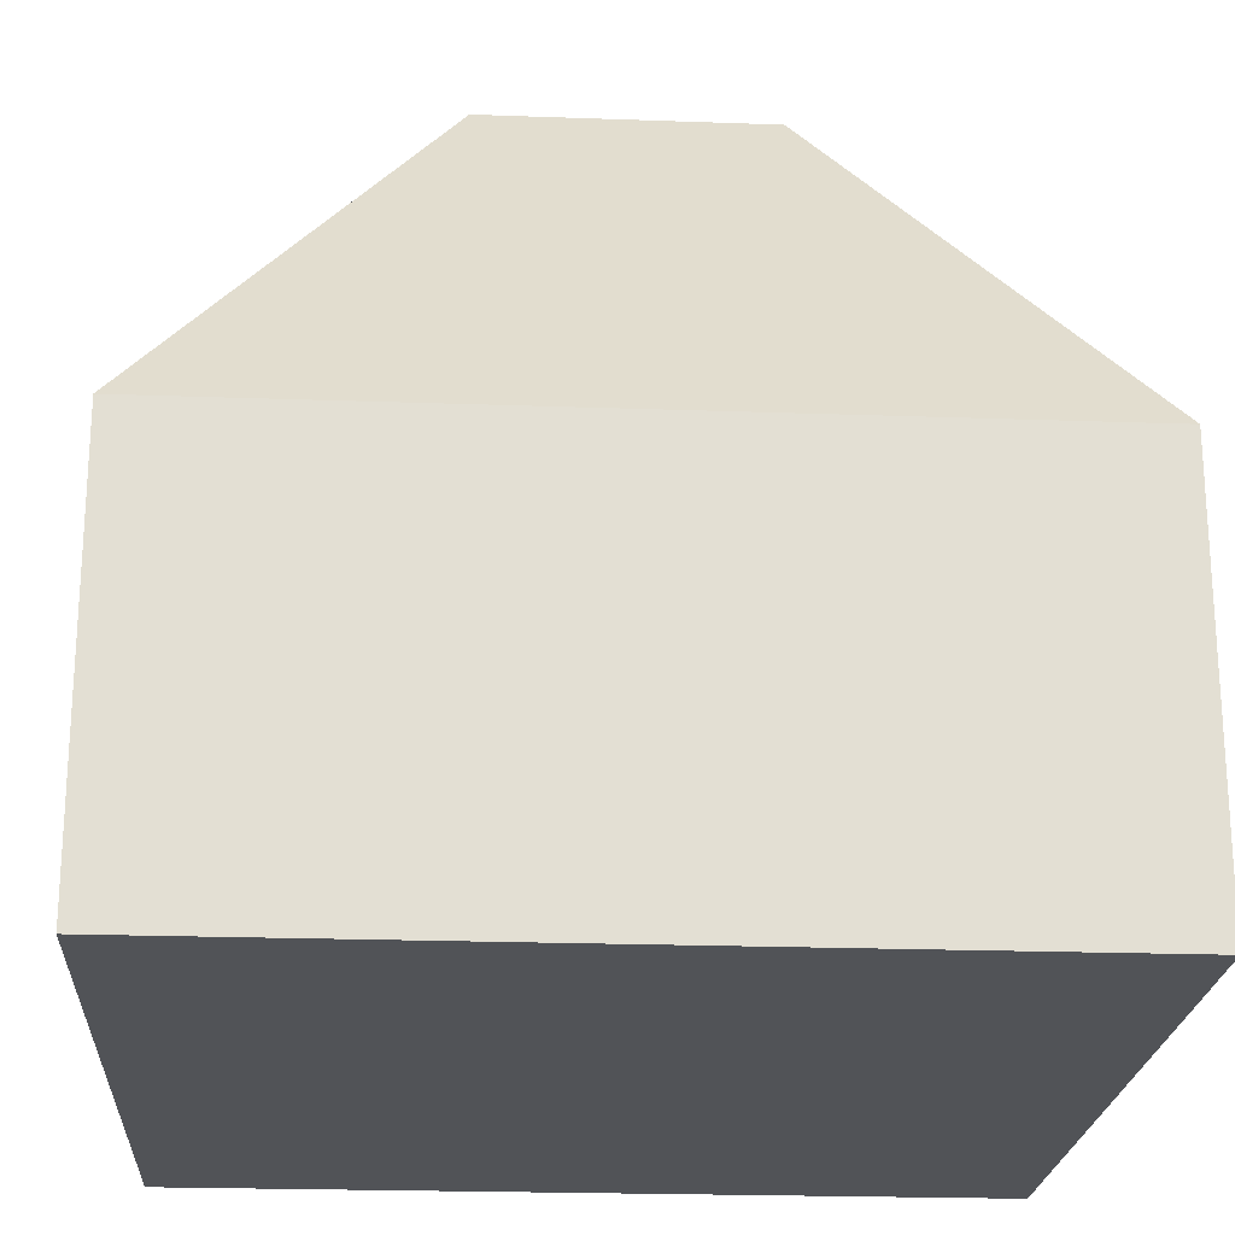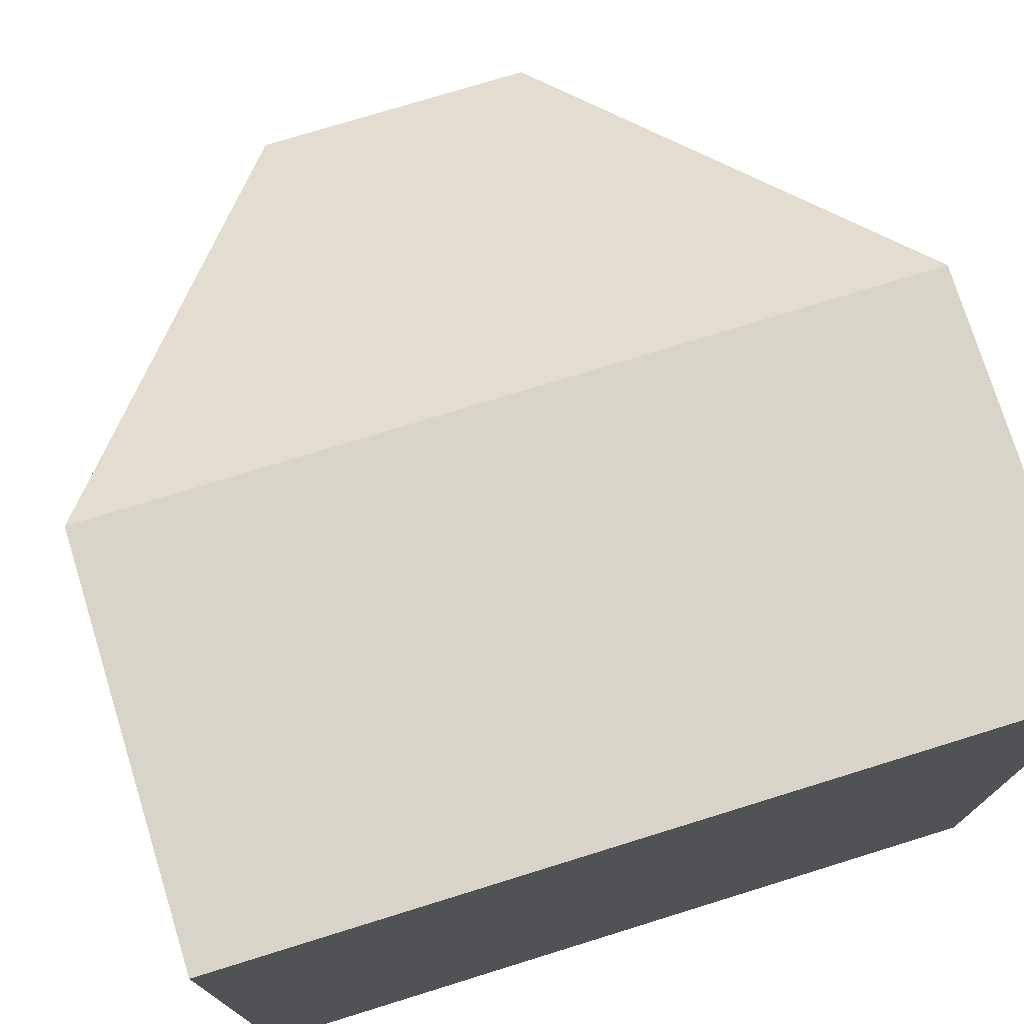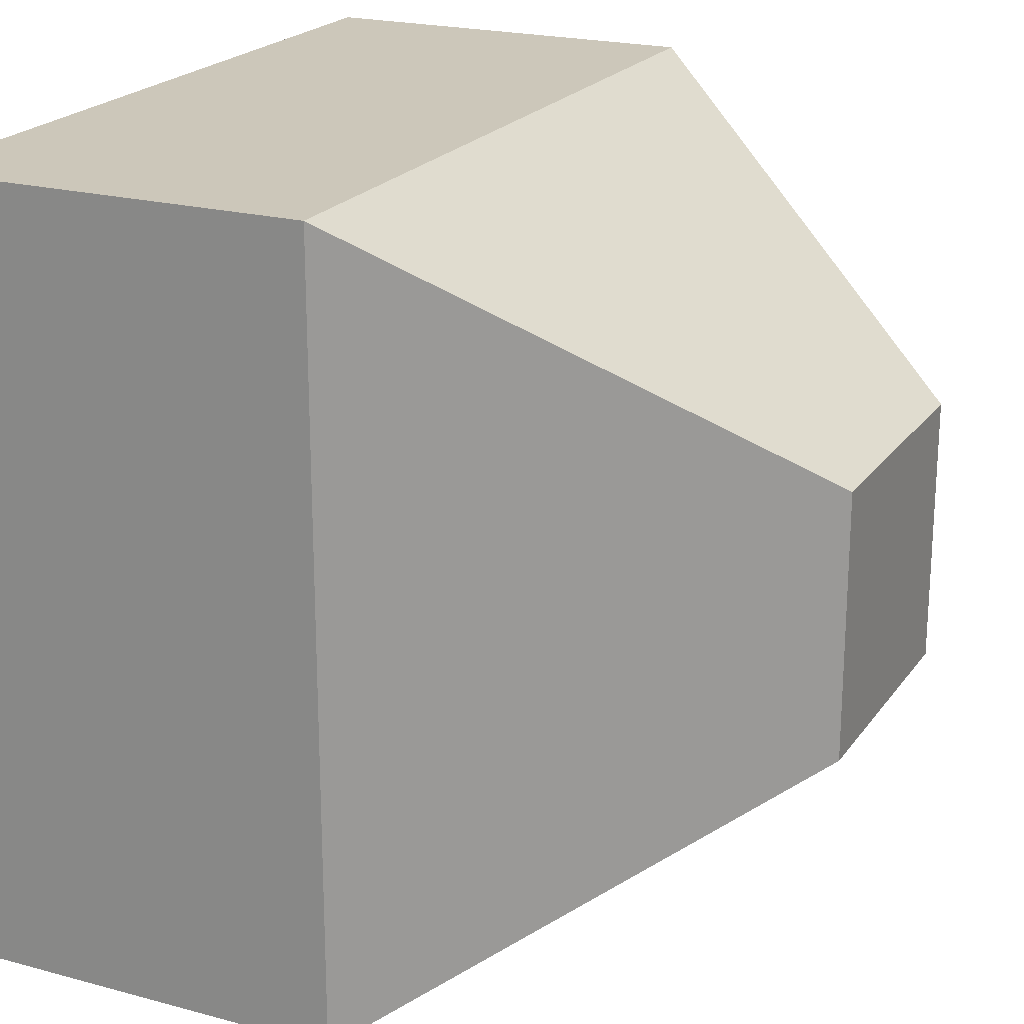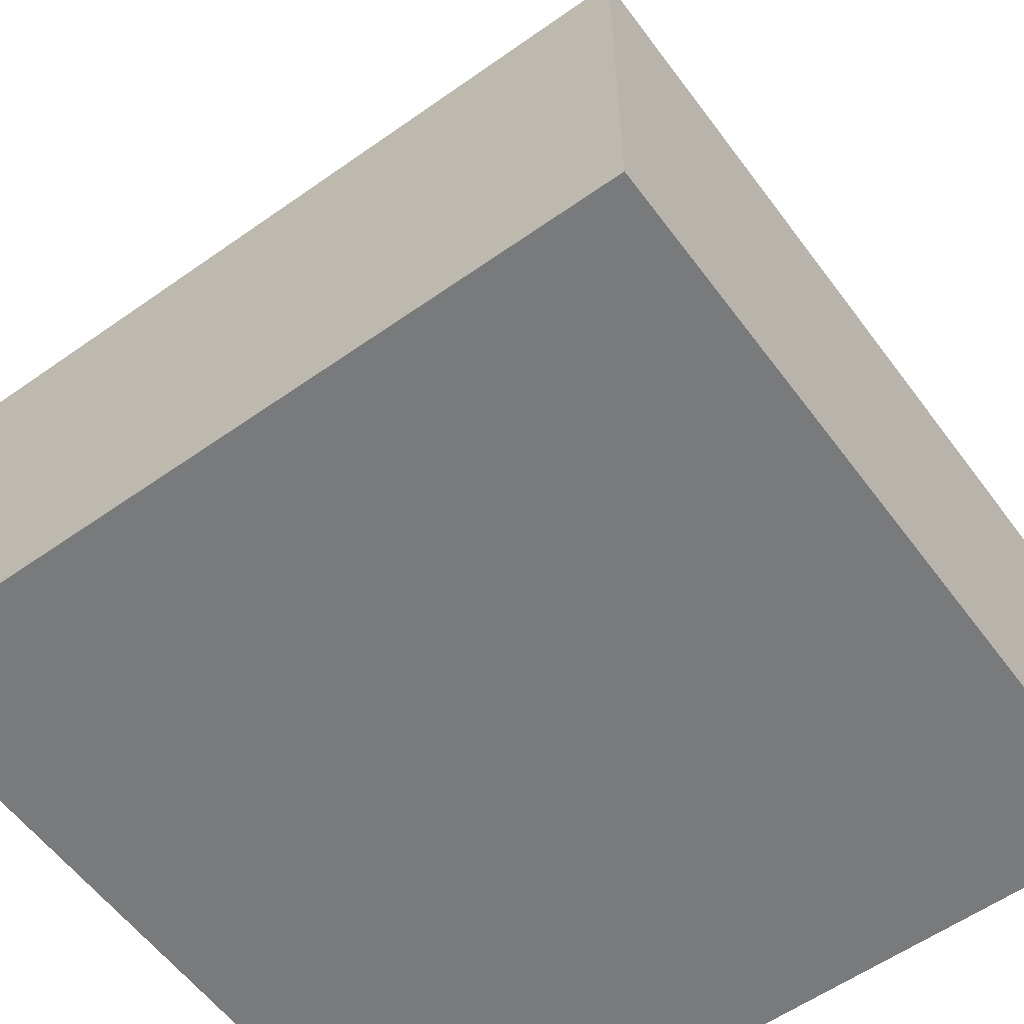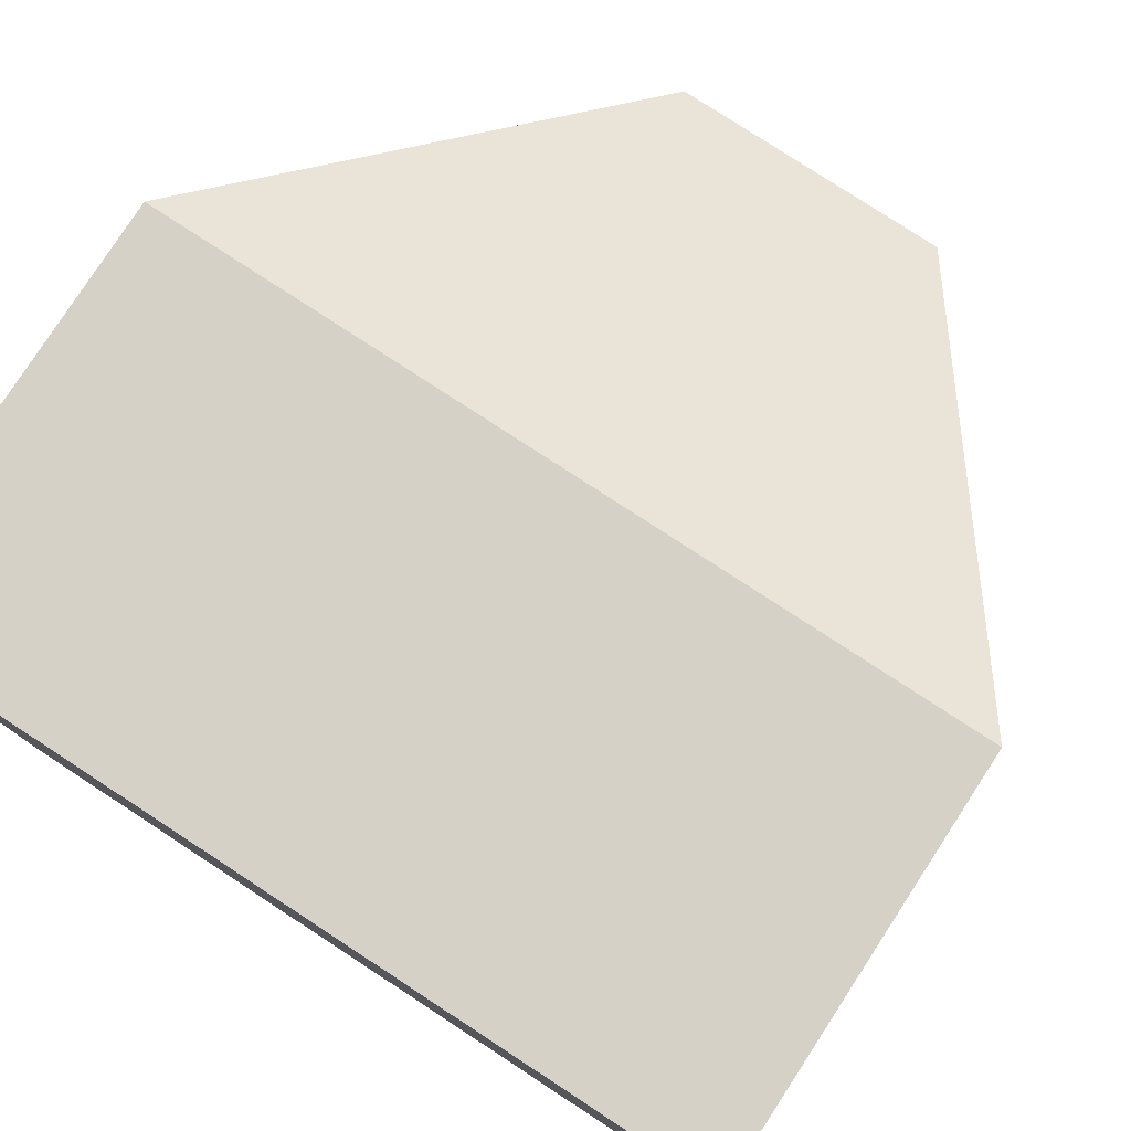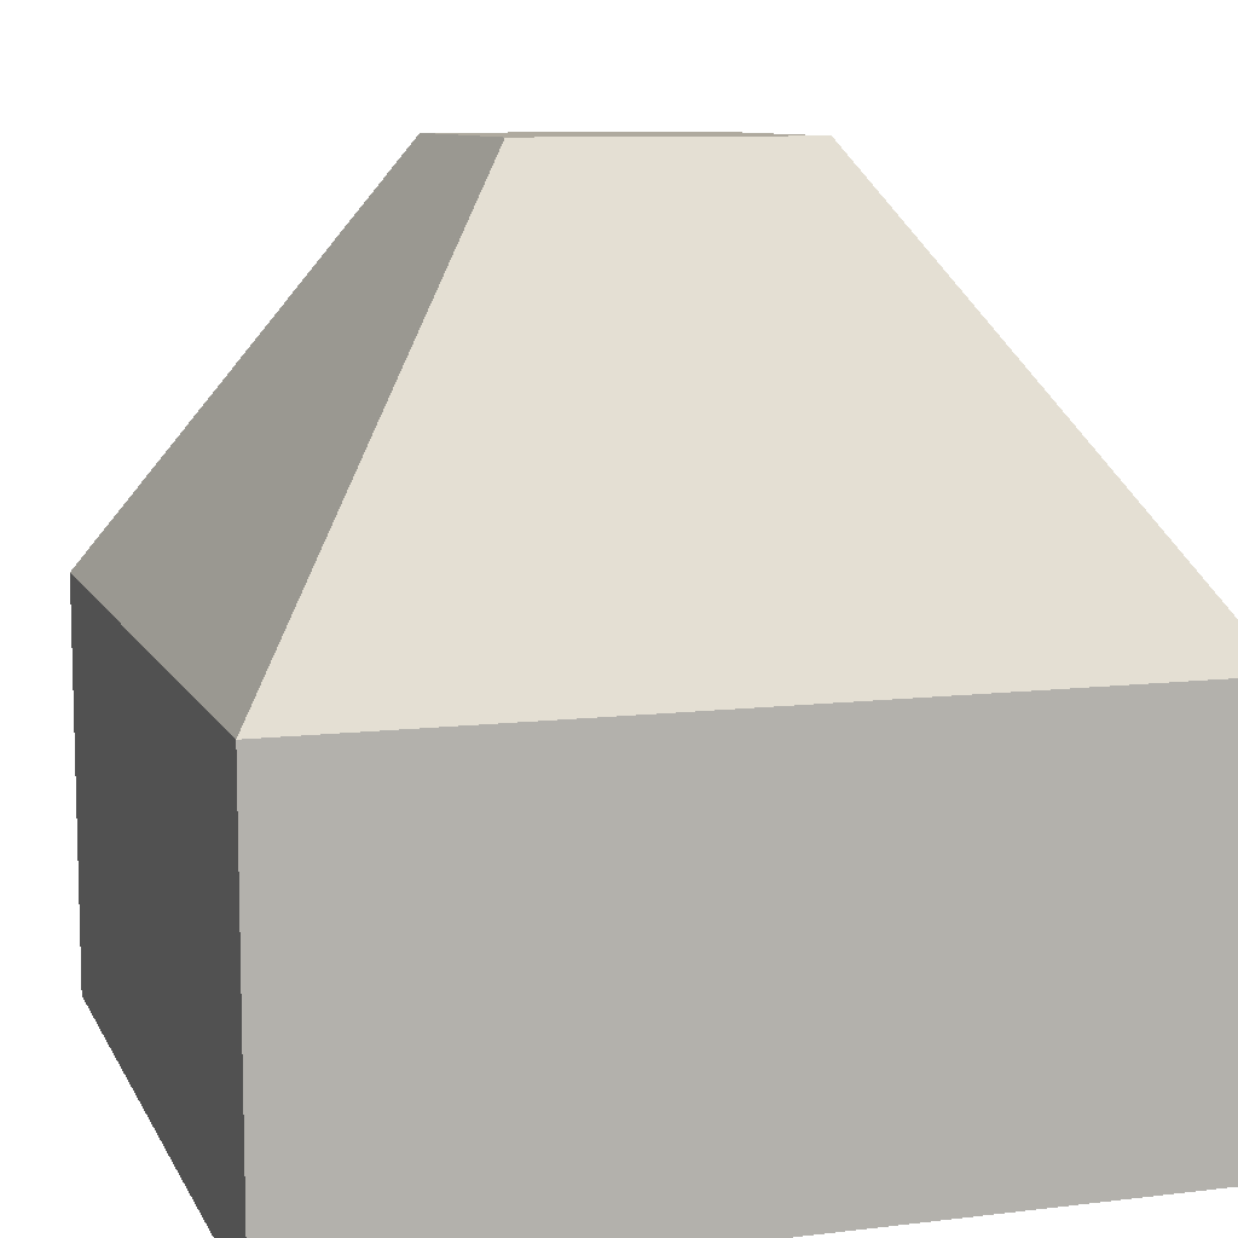
<metadata>
{"format":"obj","ext":"obj","renderer":"f3d","projection":"perspective","resolution":1024,"background":"white","views":[{"elev":-22.1,"azim":176.4,"up":"+Y"},{"elev":75.2,"azim":-17.2,"up":"+Z"},{"elev":21.3,"azim":115.6,"up":"+Z"},{"elev":-58.0,"azim":-53.8,"up":"+Y"},{"elev":79.2,"azim":33.1,"up":"+Z"},{"elev":9.4,"azim":72.4,"up":"+Y"}]}
</metadata>
<code>
g default
v 1 0 -1
v 2 0 -1
v 1 0.5 -1
v 2 0.5 -1
v 1.333 1 -1.333
v 1.667 1 -1.333
v 1 0.5 -2
v 1.333 1 -1.667
v 1.667 1 -1.667
v 2 0.5 -2
v 1 0 -2
v 2 0 -2
g Middle_Cube
f 1 2 4 3
f 3 4 6 5
f 3 5 8 7
f 5 6 9 8
f 6 4 10 9
f 8 9 10 7
f 7 10 12 11
f 11 12 2 1
f 2 12 10 4
f 11 1 3 7

</code>
